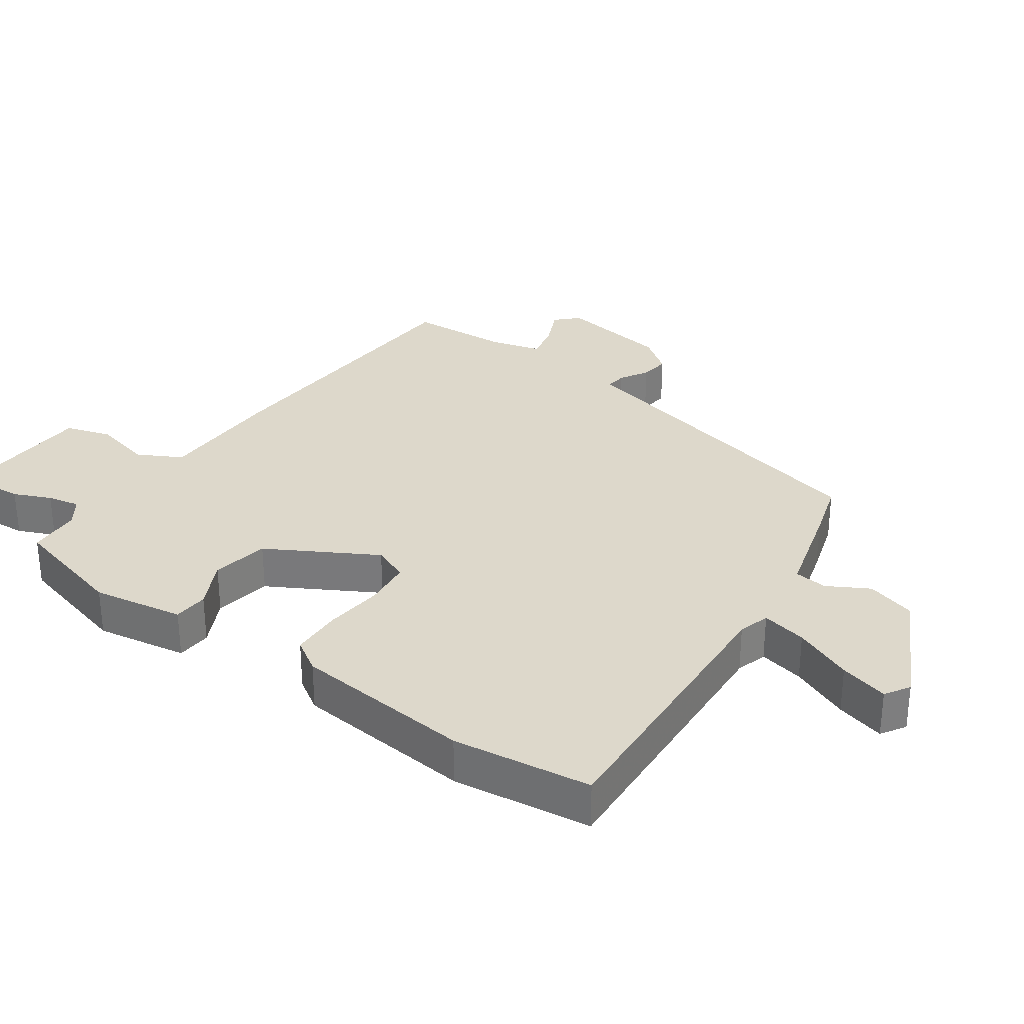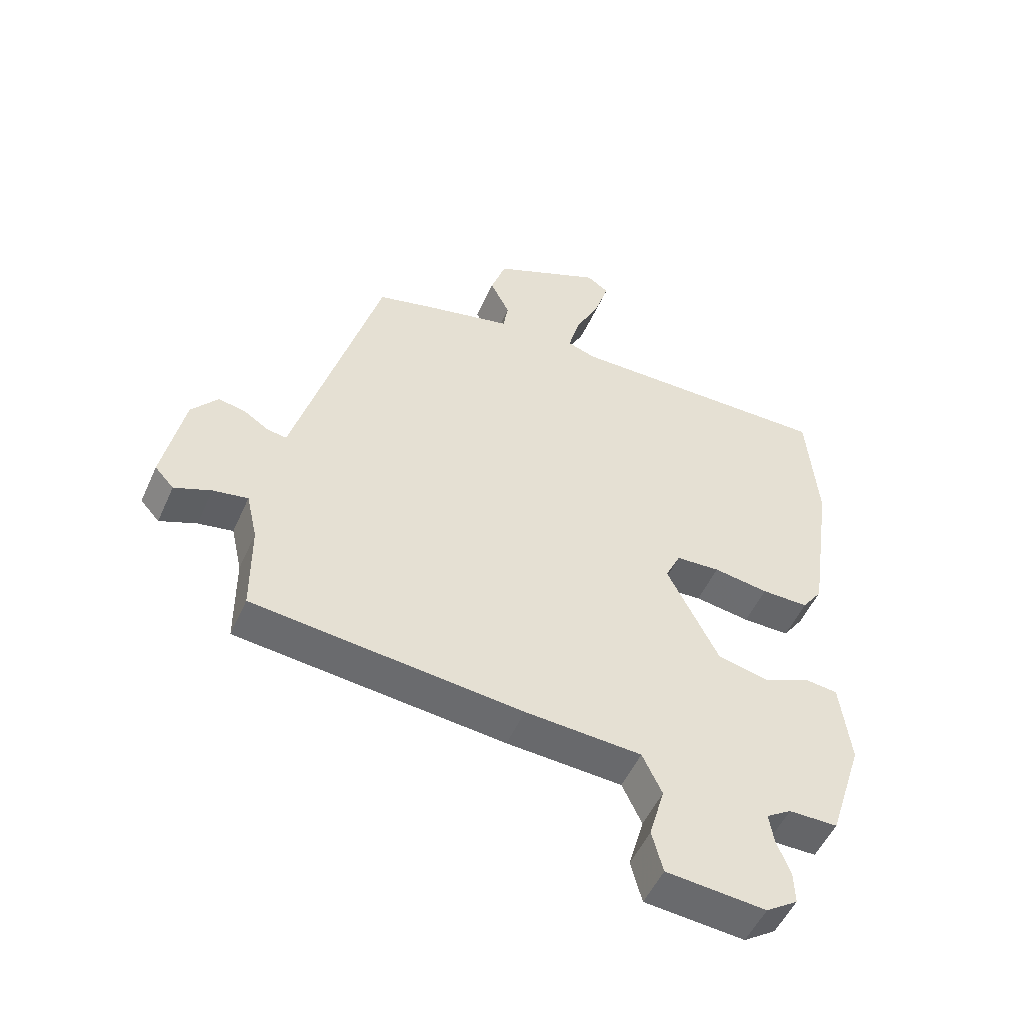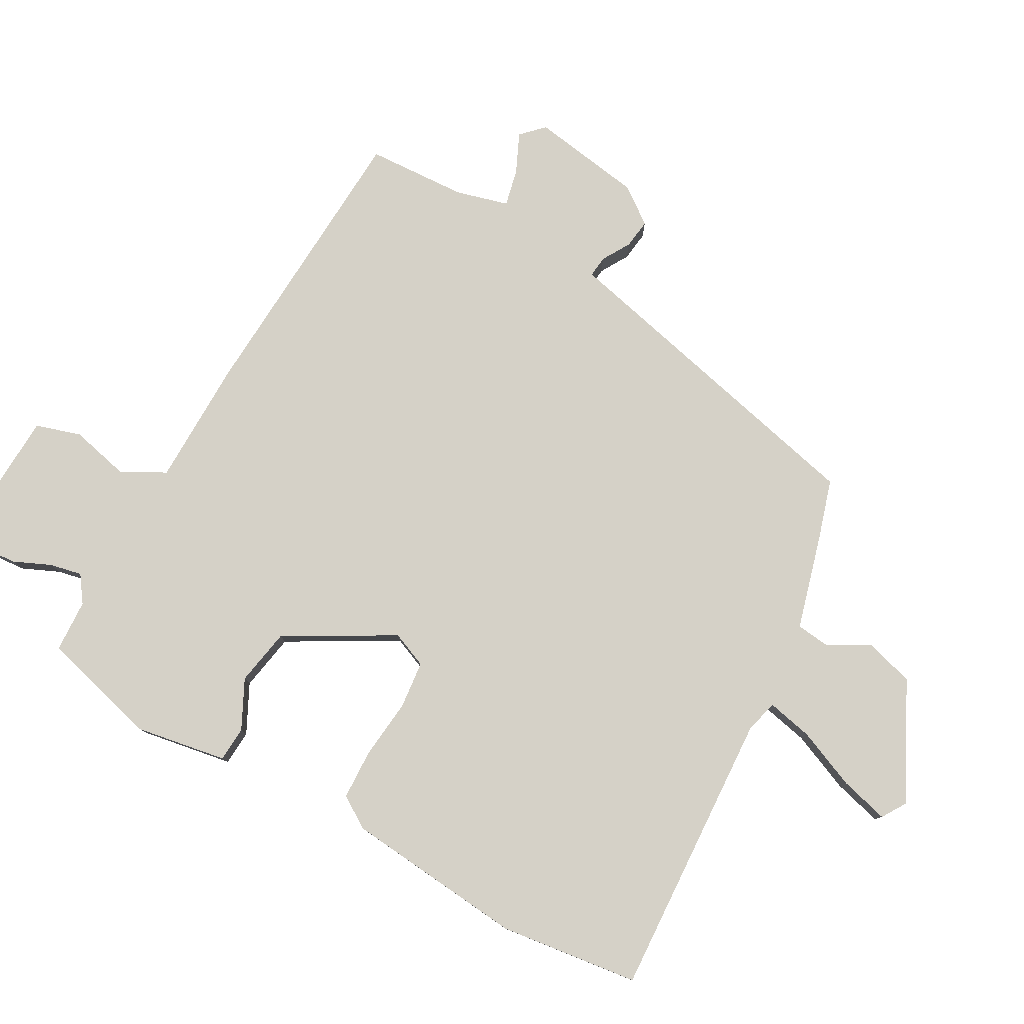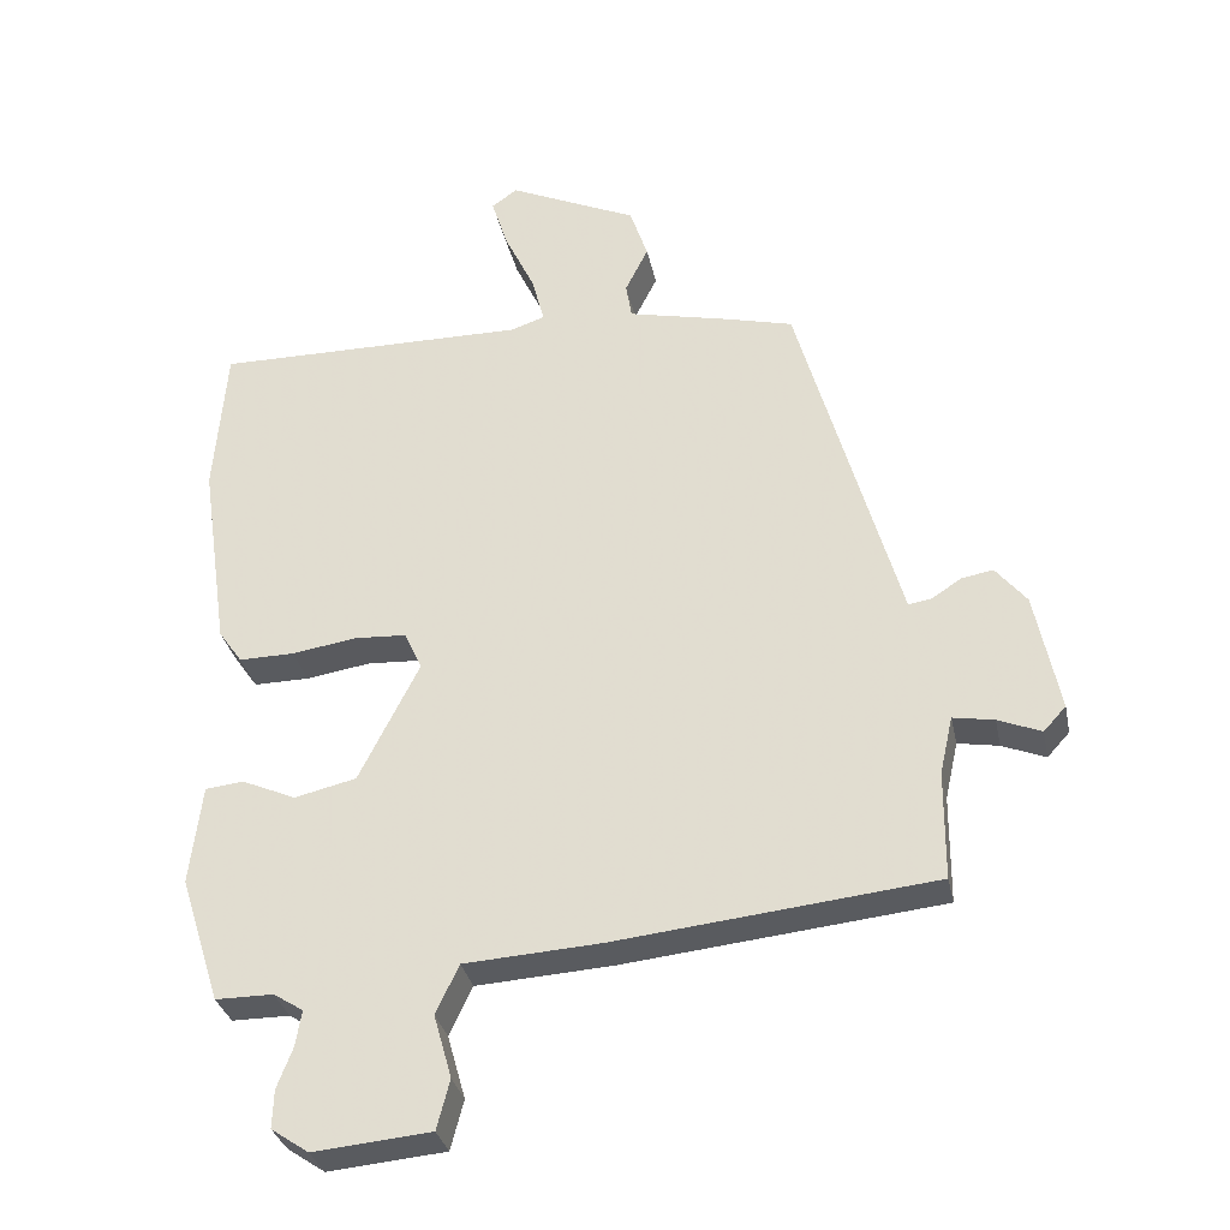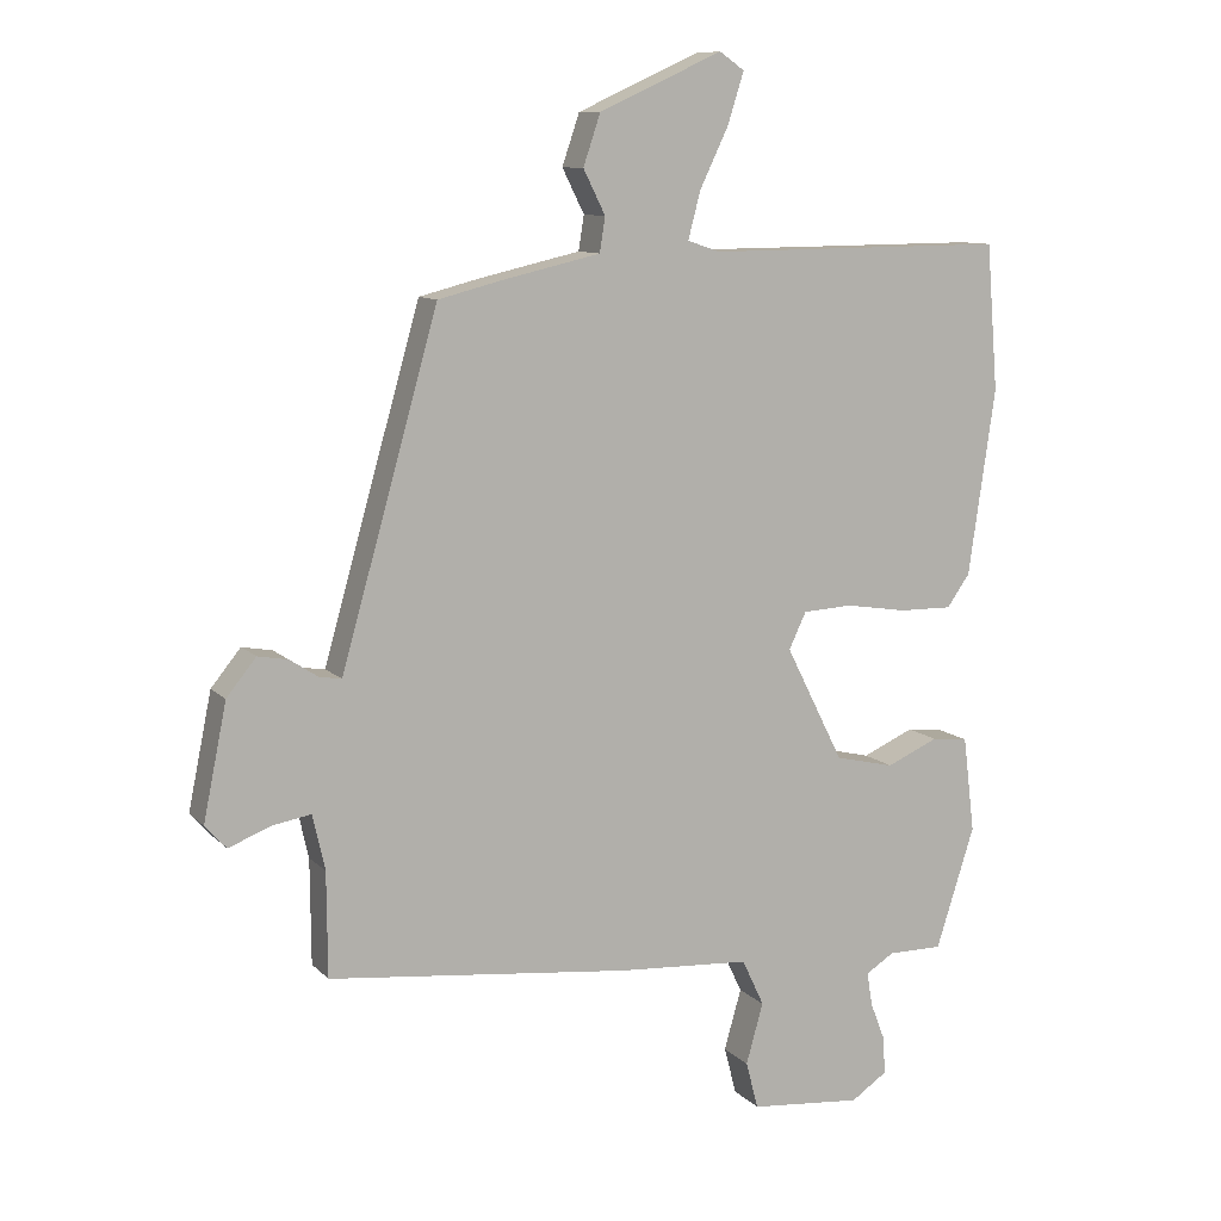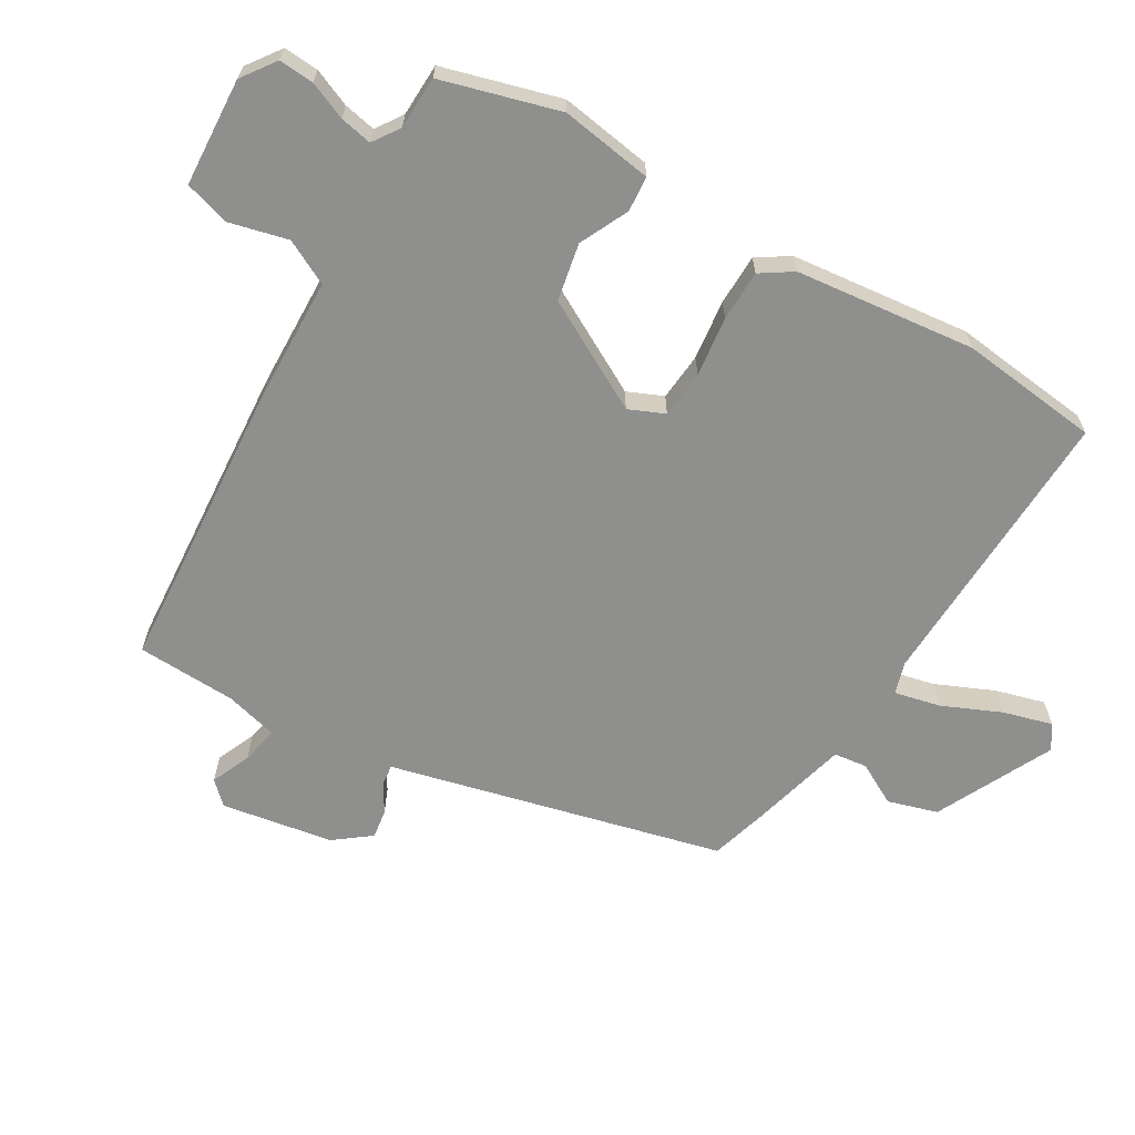
<metadata>
{"format":"obj","ext":"obj","renderer":"f3d","projection":"perspective","resolution":1024,"background":"white","views":[{"elev":31.3,"azim":-57.5,"up":"+Y"},{"elev":-51.6,"azim":156.4,"up":"+Z"},{"elev":79.5,"azim":-63.6,"up":"+Y"},{"elev":-32.0,"azim":11.6,"up":"+Z"},{"elev":10.1,"azim":155.3,"up":"+Z"},{"elev":-65.2,"azim":-122.4,"up":"+Y"}]}
</metadata>
<code>
v 0.355 0.07 0.482
v 0.479 0.07 0.045
v 0.496 0.07 -0.015
v 0.528 0.07 -0.01
v 0.569 0.07 0.017
v 0.613 0.07 0.025
v 0.656 0.07 -0.028
v 0.69 0.07 -0.195
v 0.659 0.07 -0.229
v 0.599 0.07 -0.205
v 0.542 0.07 -0.195
v 0.524 0.07 -0.275
v 0.523 0.07 -0.426
v 0.082 0.07 -0.473
v -0.108 0.07 -0.485
v -0.14 0.07 -0.553
v -0.115 0.07 -0.641
v -0.133 0.07 -0.71
v -0.296 0.07 -0.725
v -0.348 0.07 -0.69
v -0.346 0.07 -0.637
v -0.324 0.07 -0.58
v -0.316 0.07 -0.531
v -0.357 0.07 -0.505
v -0.437 0.07 -0.505
v -0.493 0.07 -0.329
v -0.476 0.07 -0.19
v -0.423 0.07 -0.184
v -0.348 0.07 -0.217
v -0.262 0.07 -0.197
v -0.178 0.07 -0.03
v -0.203 0.07 0.023
v -0.275 0.07 0.027
v -0.365 0.07 0.013
v -0.442 0.07 0.012
v -0.475 0.07 0.059
v -0.514 0.07 0.329
v -0.497 0.07 0.54
v -0.06 0.07 0.537
v -0.013 0.07 0.553
v -0.031 0.07 0.621
v -0.073 0.07 0.709
v -0.096 0.07 0.782
v -0.06 0.07 0.807
v 0.119 0.07 0.726
v 0.144 0.07 0.652
v 0.112 0.07 0.588
v 0.12 0.07 0.538
v 0.265 0.07 0.505
v 0.355 0 0.482
v 0.479 0 0.045
v 0.496 0 -0.015
v 0.528 0 -0.01
v 0.569 0 0.017
v 0.613 0 0.025
v 0.656 0 -0.028
v 0.69 0 -0.195
v 0.659 0 -0.229
v 0.599 0 -0.205
v 0.542 0 -0.195
v 0.524 0 -0.275
v 0.523 0 -0.426
v 0.082 0 -0.473
v -0.108 0 -0.485
v -0.14 0 -0.553
v -0.115 0 -0.641
v -0.133 0 -0.71
v -0.296 0 -0.725
v -0.348 0 -0.69
v -0.346 0 -0.637
v -0.324 0 -0.58
v -0.316 0 -0.531
v -0.357 0 -0.505
v -0.437 0 -0.505
v -0.493 0 -0.329
v -0.476 0 -0.19
v -0.423 0 -0.184
v -0.348 0 -0.217
v -0.262 0 -0.197
v -0.178 0 -0.03
v -0.203 0 0.023
v -0.275 0 0.027
v -0.365 0 0.013
v -0.442 0 0.012
v -0.475 0 0.059
v -0.514 0 0.329
v -0.497 0 0.54
v -0.06 0 0.537
v -0.013 0 0.553
v -0.031 0 0.621
v -0.073 0 0.709
v -0.096 0 0.782
v -0.06 0 0.807
v 0.119 0 0.726
v 0.144 0 0.652
v 0.112 0 0.588
v 0.12 0 0.538
v 0.265 0 0.505
f 48 49 1 2
f 44 45 46 47
f 44 47 48
f 41 42 43 44
f 40 41 44 48
f 39 40 48 2
f 33 34 35 36
f 32 33 36 37
f 26 27 28 29
f 24 25 26 29
f 23 24 29 30
f 19 20 21 22
f 19 22 23
f 16 17 18 19
f 15 16 19 23
f 12 13 14 15
f 11 12 15 23
f 7 8 9 10
f 7 10 11
f 4 5 6 7
f 3 4 7 11
f 32 37 38 39
f 31 32 39 2
f 11 23 30 31
f 2 3 11 31
f 51 50 98 97
f 96 95 94 93
f 97 96 93
f 93 92 91 90
f 97 93 90 89
f 51 97 89 88
f 85 84 83 82
f 86 85 82 81
f 78 77 76 75
f 78 75 74 73
f 79 78 73 72
f 71 70 69 68
f 72 71 68
f 68 67 66 65
f 72 68 65 64
f 64 63 62 61
f 72 64 61 60
f 59 58 57 56
f 60 59 56
f 56 55 54 53
f 60 56 53 52
f 88 87 86 81
f 51 88 81 80
f 80 79 72 60
f 80 60 52 51
f 1 50 51 2
f 2 51 52 3
f 3 52 53 4
f 4 53 54 5
f 5 54 55 6
f 6 55 56 7
f 7 56 57 8
f 8 57 58 9
f 9 58 59 10
f 10 59 60 11
f 11 60 61 12
f 12 61 62 13
f 13 62 63 14
f 14 63 64 15
f 15 64 65 16
f 16 65 66 17
f 17 66 67 18
f 18 67 68 19
f 19 68 69 20
f 20 69 70 21
f 21 70 71 22
f 22 71 72 23
f 23 72 73 24
f 24 73 74 25
f 25 74 75 26
f 26 75 76 27
f 27 76 77 28
f 28 77 78 29
f 29 78 79 30
f 30 79 80 31
f 31 80 81 32
f 32 81 82 33
f 33 82 83 34
f 34 83 84 35
f 35 84 85 36
f 36 85 86 37
f 37 86 87 38
f 38 87 88 39
f 39 88 89 40
f 40 89 90 41
f 41 90 91 42
f 42 91 92 43
f 43 92 93 44
f 44 93 94 45
f 45 94 95 46
f 46 95 96 47
f 47 96 97 48
f 48 97 98 49
f 49 98 50 1

</code>
